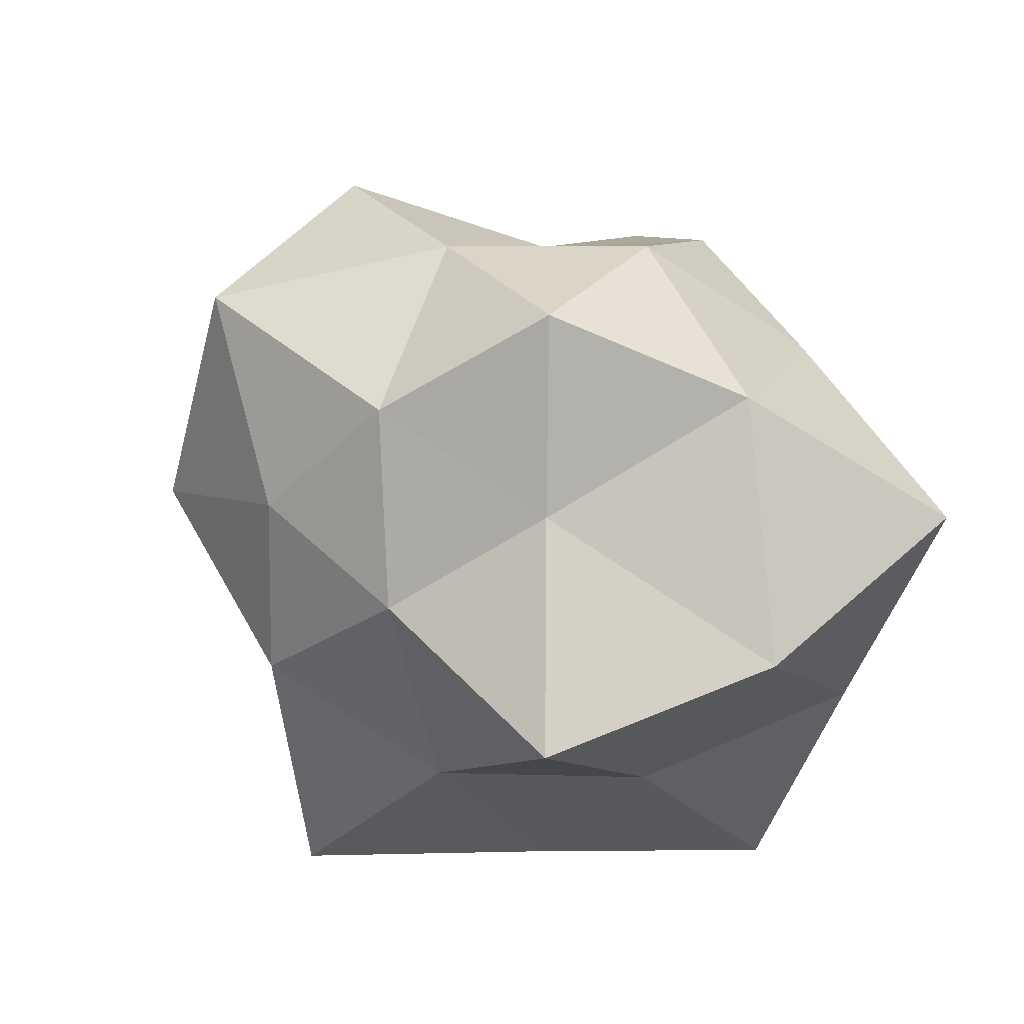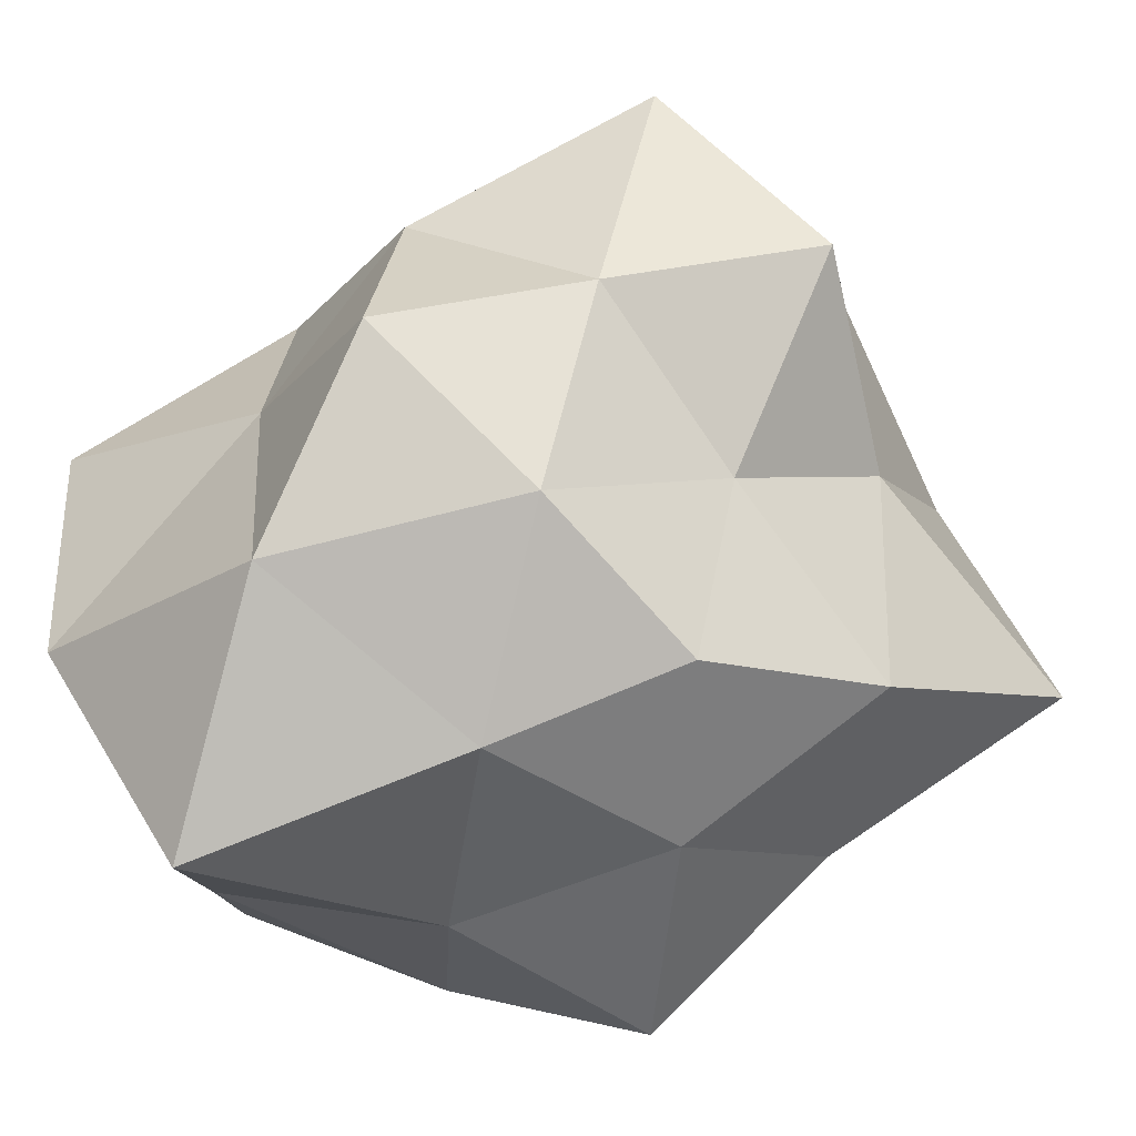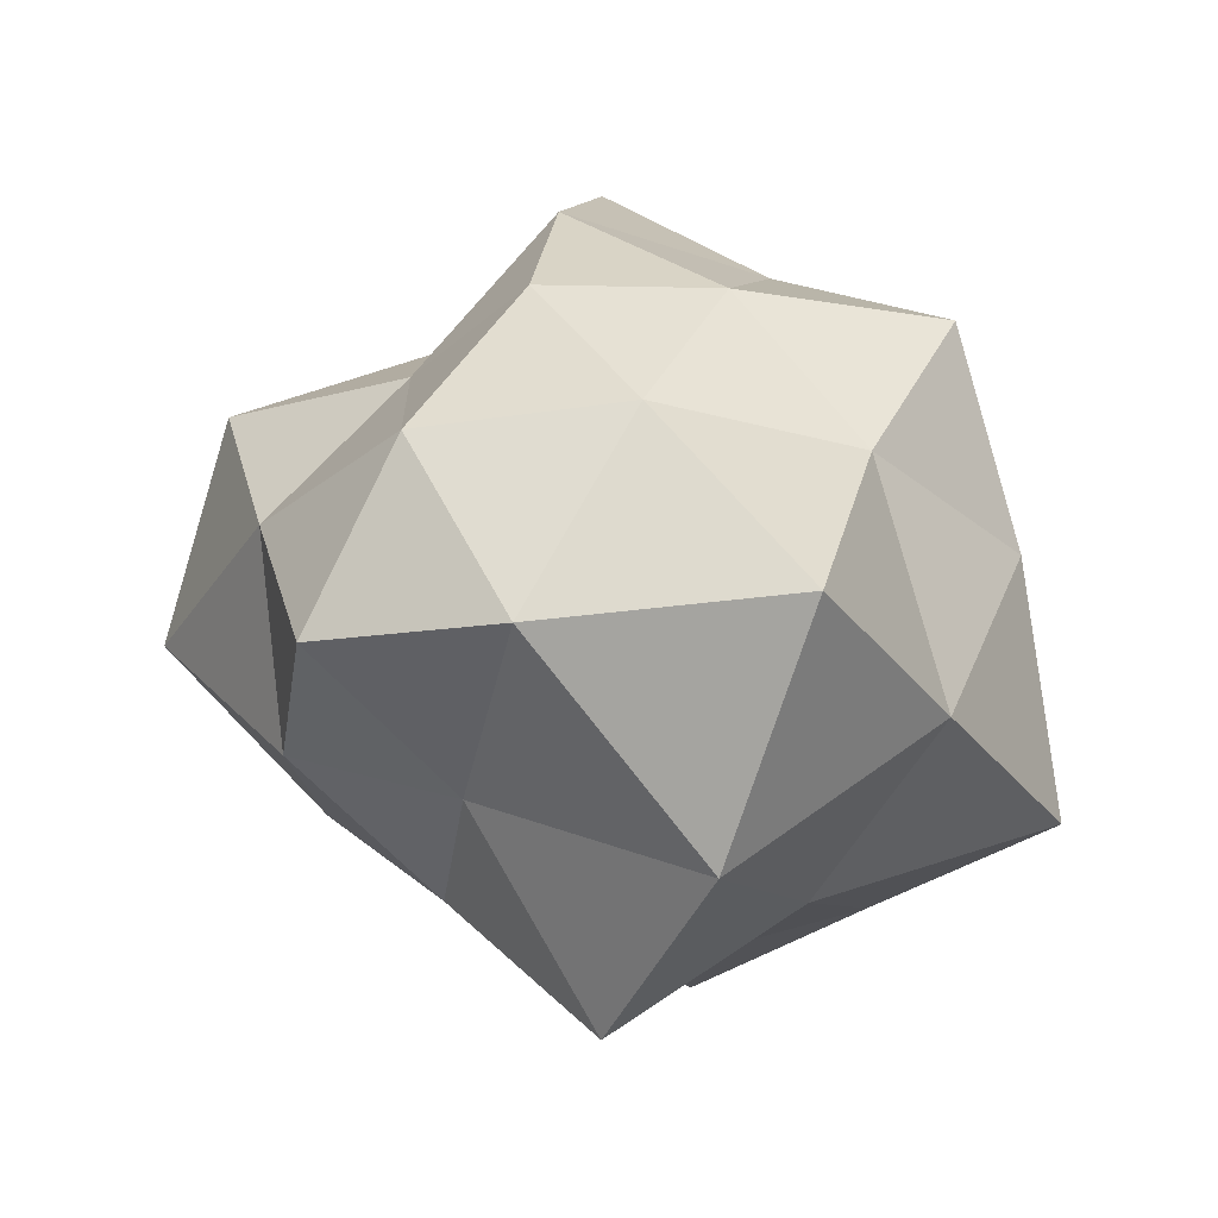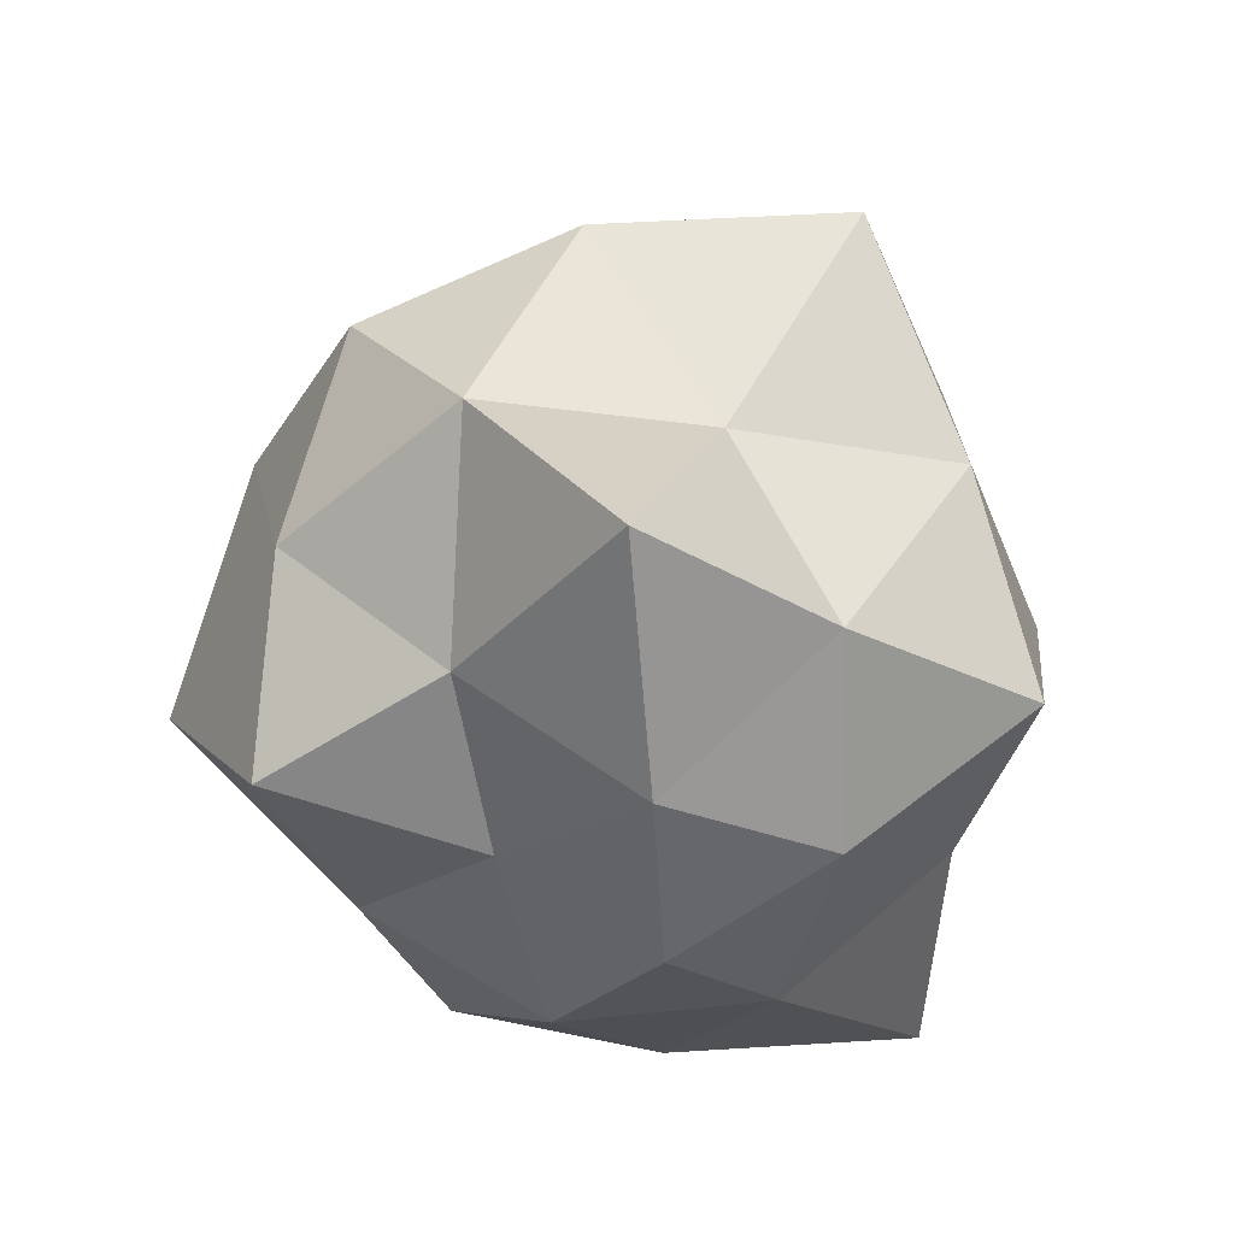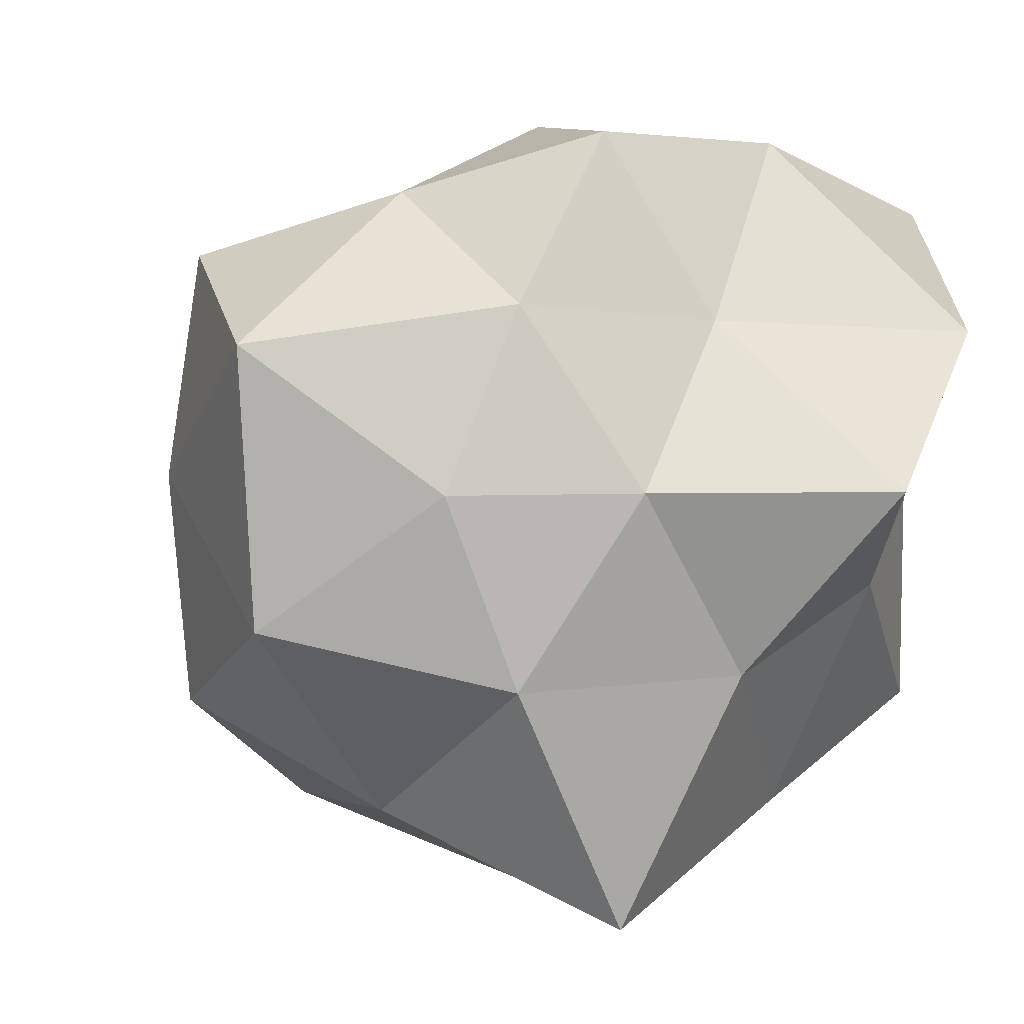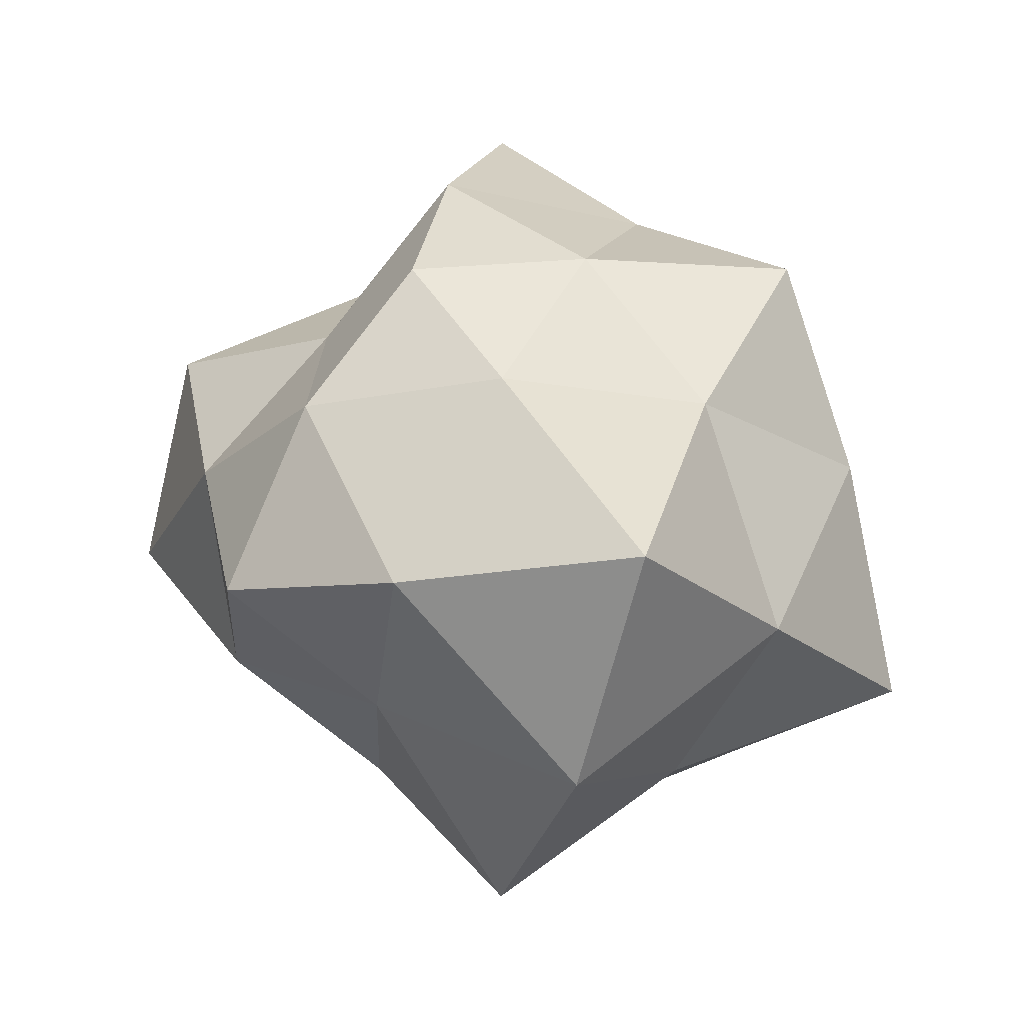
<metadata>
{"format":"obj","ext":"obj","renderer":"f3d","projection":"perspective","resolution":1024,"background":"white","views":[{"elev":-53.5,"azim":-18.7,"up":"+Y"},{"elev":78.8,"azim":103.7,"up":"+Z"},{"elev":-29.4,"azim":30.1,"up":"+Y"},{"elev":74.8,"azim":11.8,"up":"+Y"},{"elev":5.5,"azim":-48.9,"up":"+Z"},{"elev":-22.4,"azim":35.7,"up":"+Y"}]}
</metadata>
<code>
v 0 -1.009 0
v 0.8031 -0.4964 0.5835
v -0.2446 -0.3959 0.753
v -0.7002 -0.3501 0
v -0.3101 -0.5018 -0.9545
v 0.7898 -0.4881 -0.5738
v 0.2141 0.3465 0.6591
v -0.6707 0.4145 0.4873
v -0.6971 0.4309 -0.5065
v 0.3084 0.4991 -0.9493
v 0.8619 0.4309 0
v -0 1.09 -0
v -0.114 -0.5971 0.351
v 0.4404 -0.8807 0.3199
v 0.2399 -0.4798 0.7383
v 0.7933 -0.4903 0
v 0.3465 -0.6931 -0.2518
v -0.3856 -0.624 0
v -0.537 -0.4102 0.3901
v -0.1312 -0.6872 -0.4039
v -0.5719 -0.4369 -0.4155
v 0.2464 -0.4929 -0.7584
v 0.7649 0 0.2485
v 0.8599 -0 -0.2794
v 0 0 0.7809
v 0.4621 0 0.6361
v -0.9483 1e-06 0.3081
v -0.4551 -0 0.6264
v -0.5283 0 -0.7271
v -0.9054 1e-06 -0.2942
v 0.5613 -0 -0.7726
v 0 -0 -0.9916
v 0.5232 0.3997 0.3801
v -0.1675 0.3351 0.5156
v -0.7337 0.4535 0
v -0.2581 0.5161 -0.7942
v 0.6254 0.4778 -0.4544
v 0.1367 0.7159 0.4208
v 0.4304 0.6964 -0
v -0.3083 0.6166 0.224
v -0.3883 0.7766 -0.2821
v 0.1217 0.6374 -0.3746
f 1 14 13
f 2 14 16
f 1 13 18
f 1 18 20
f 1 20 17
f 2 16 23
f 3 15 25
f 4 19 27
f 5 21 29
f 6 22 31
f 2 23 26
f 3 25 28
f 4 27 30
f 5 29 32
f 6 31 24
f 7 33 38
f 8 34 40
f 9 35 41
f 10 36 42
f 11 37 39
f 39 42 12
f 39 37 42
f 37 10 42
f 42 41 12
f 42 36 41
f 36 9 41
f 41 40 12
f 41 35 40
f 35 8 40
f 40 38 12
f 40 34 38
f 34 7 38
f 38 39 12
f 38 33 39
f 33 11 39
f 24 37 11
f 24 31 37
f 31 10 37
f 32 36 10
f 32 29 36
f 29 9 36
f 30 35 9
f 30 27 35
f 27 8 35
f 28 34 8
f 28 25 34
f 25 7 34
f 26 33 7
f 26 23 33
f 23 11 33
f 31 32 10
f 31 22 32
f 22 5 32
f 29 30 9
f 29 21 30
f 21 4 30
f 27 28 8
f 27 19 28
f 19 3 28
f 25 26 7
f 25 15 26
f 15 2 26
f 23 24 11
f 23 16 24
f 16 6 24
f 17 22 6
f 17 20 22
f 20 5 22
f 20 21 5
f 20 18 21
f 18 4 21
f 18 19 4
f 18 13 19
f 13 3 19
f 16 17 6
f 16 14 17
f 14 1 17
f 13 15 3
f 13 14 15
f 14 2 15

</code>
